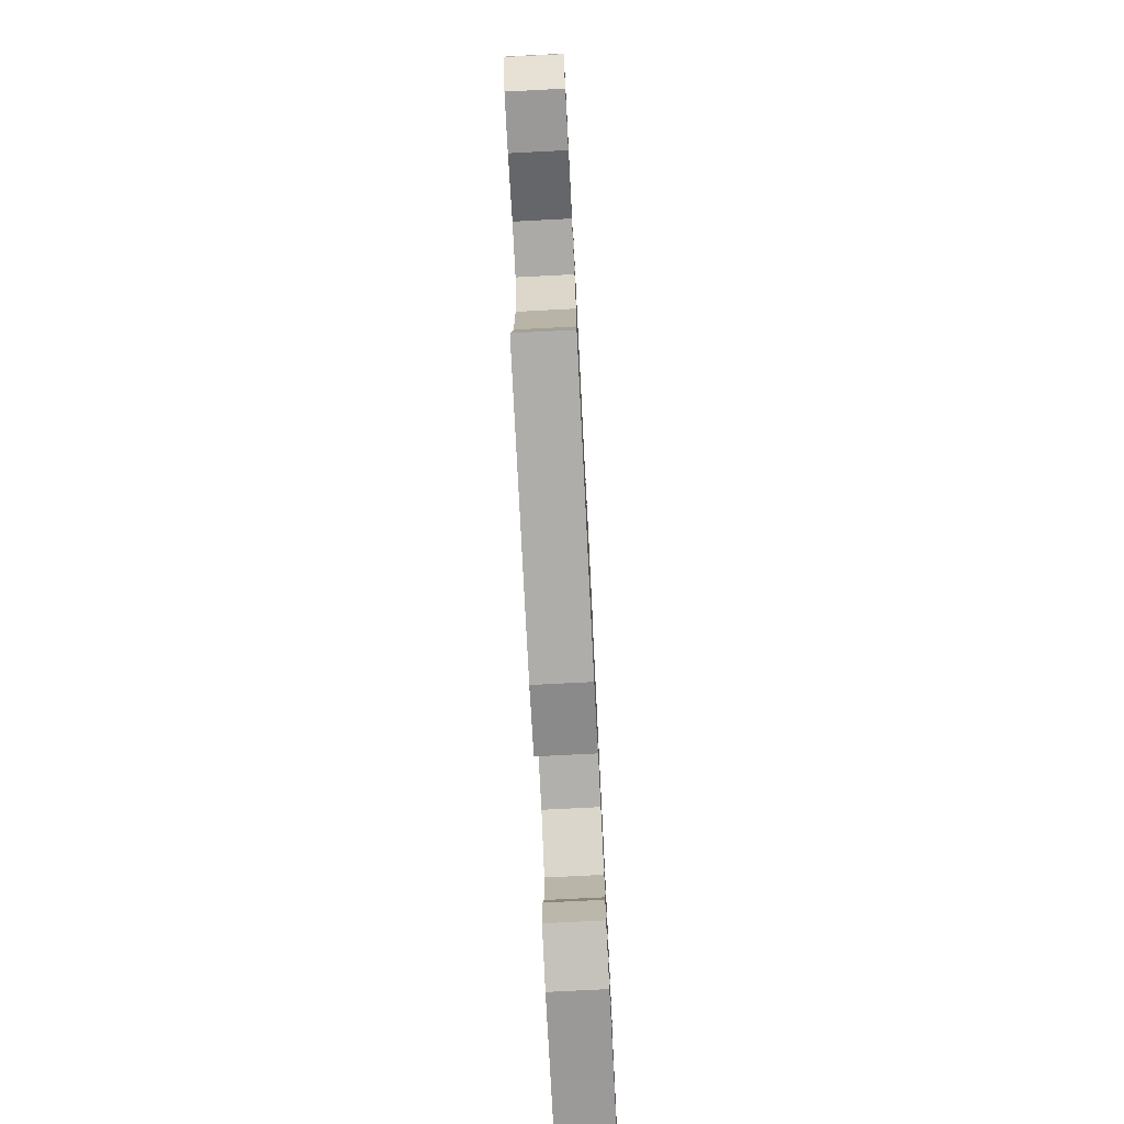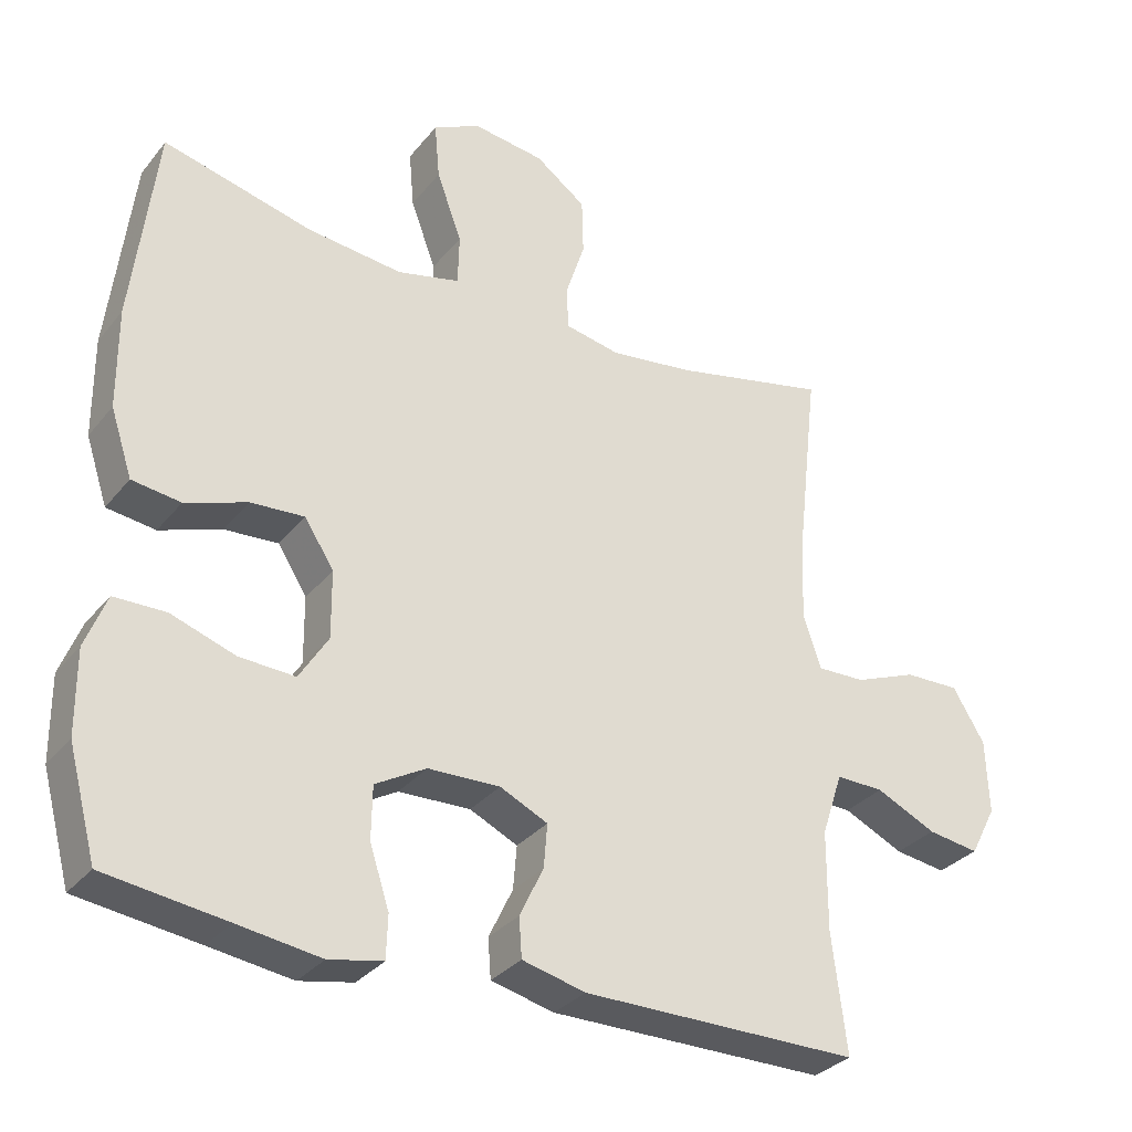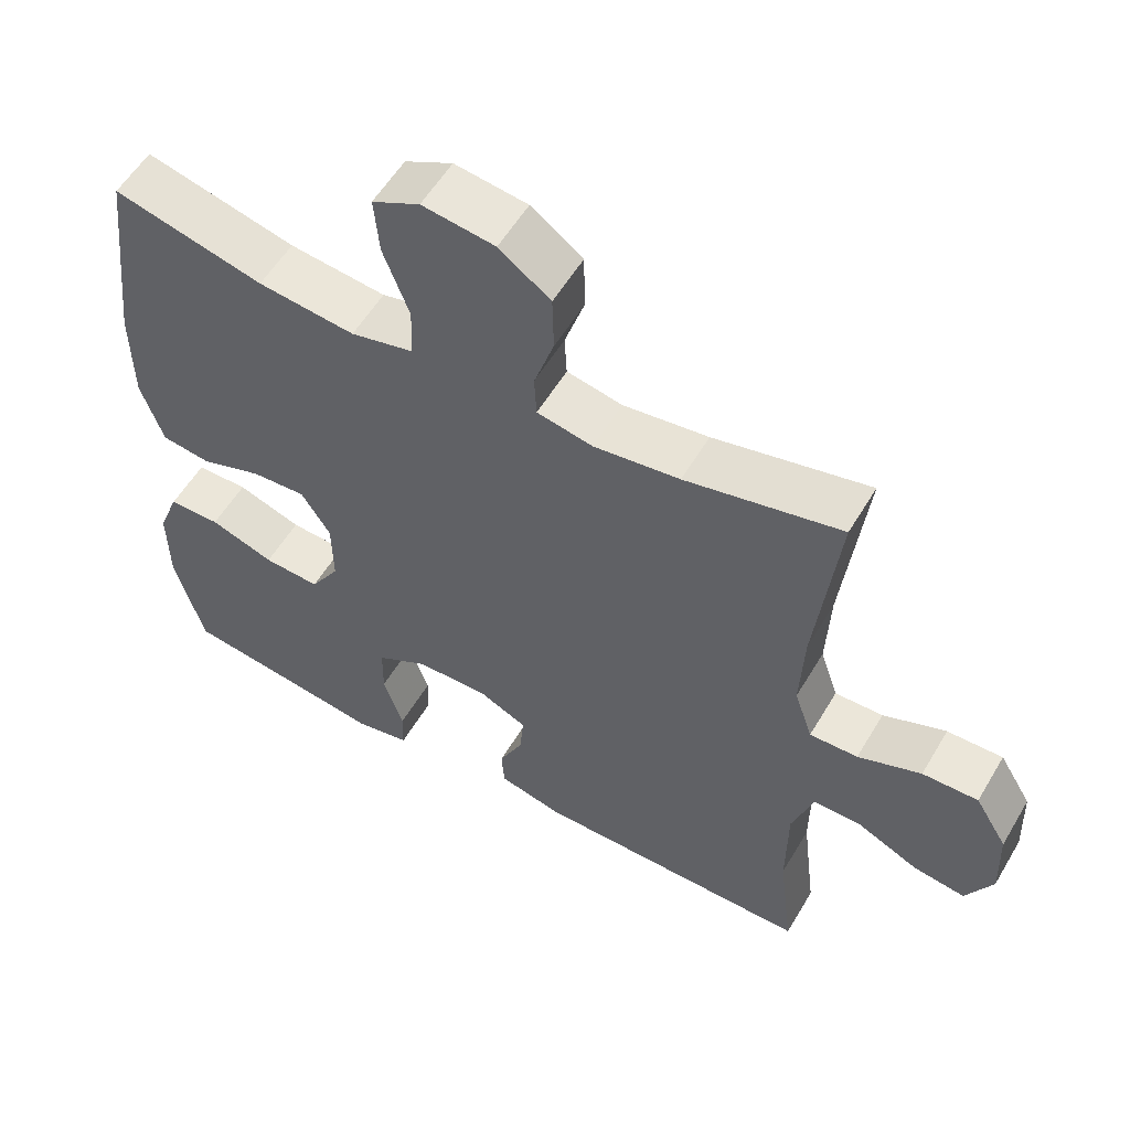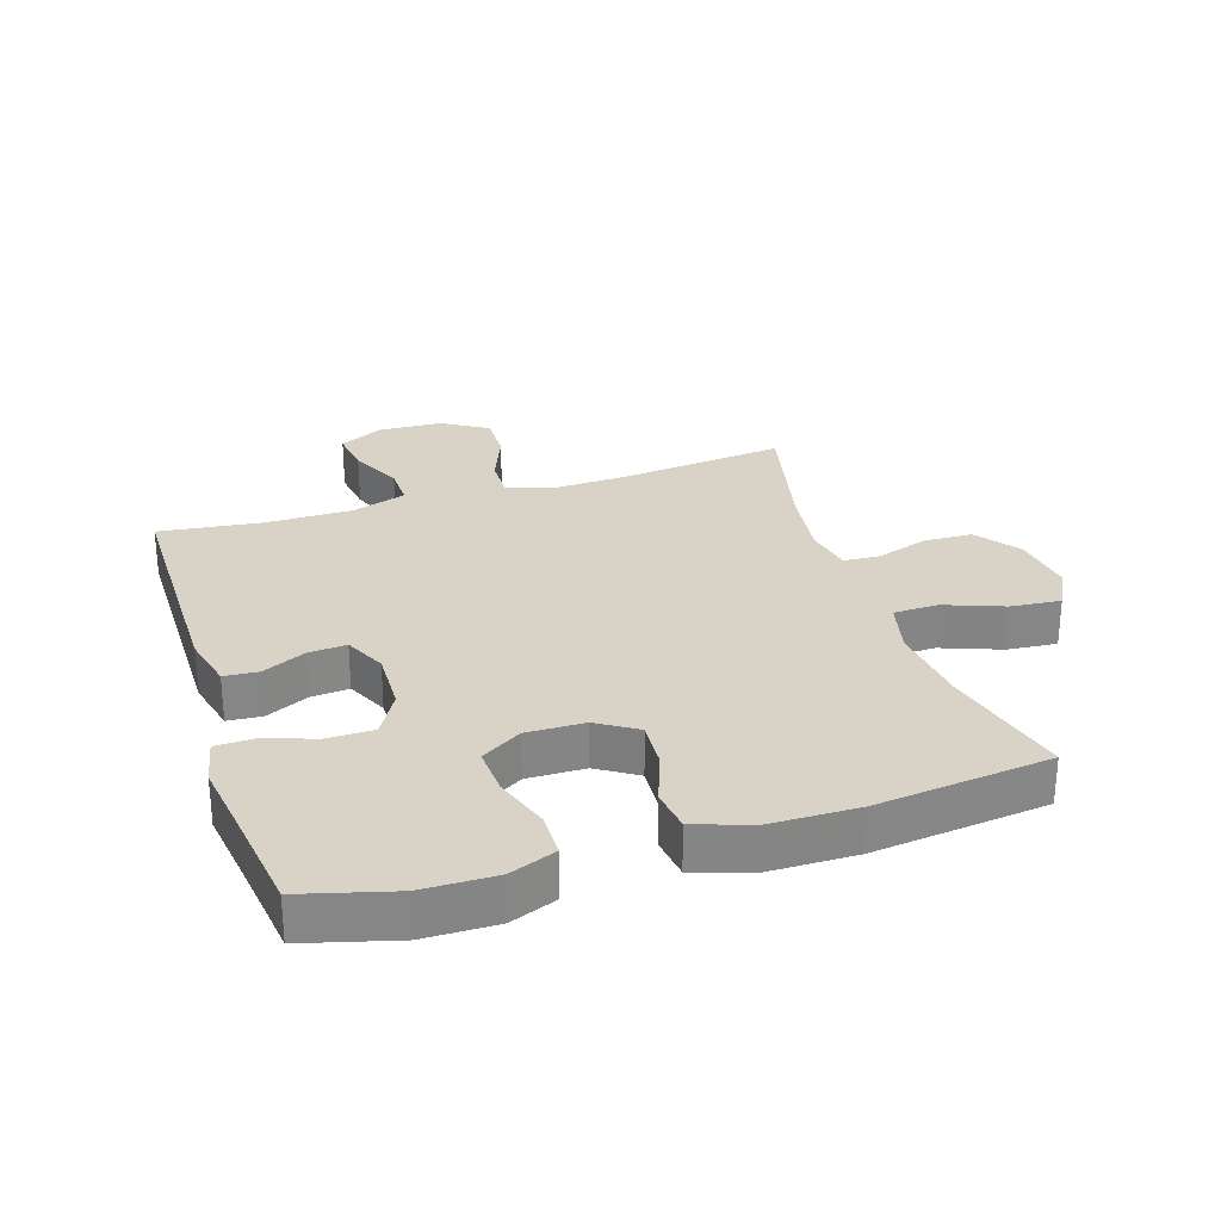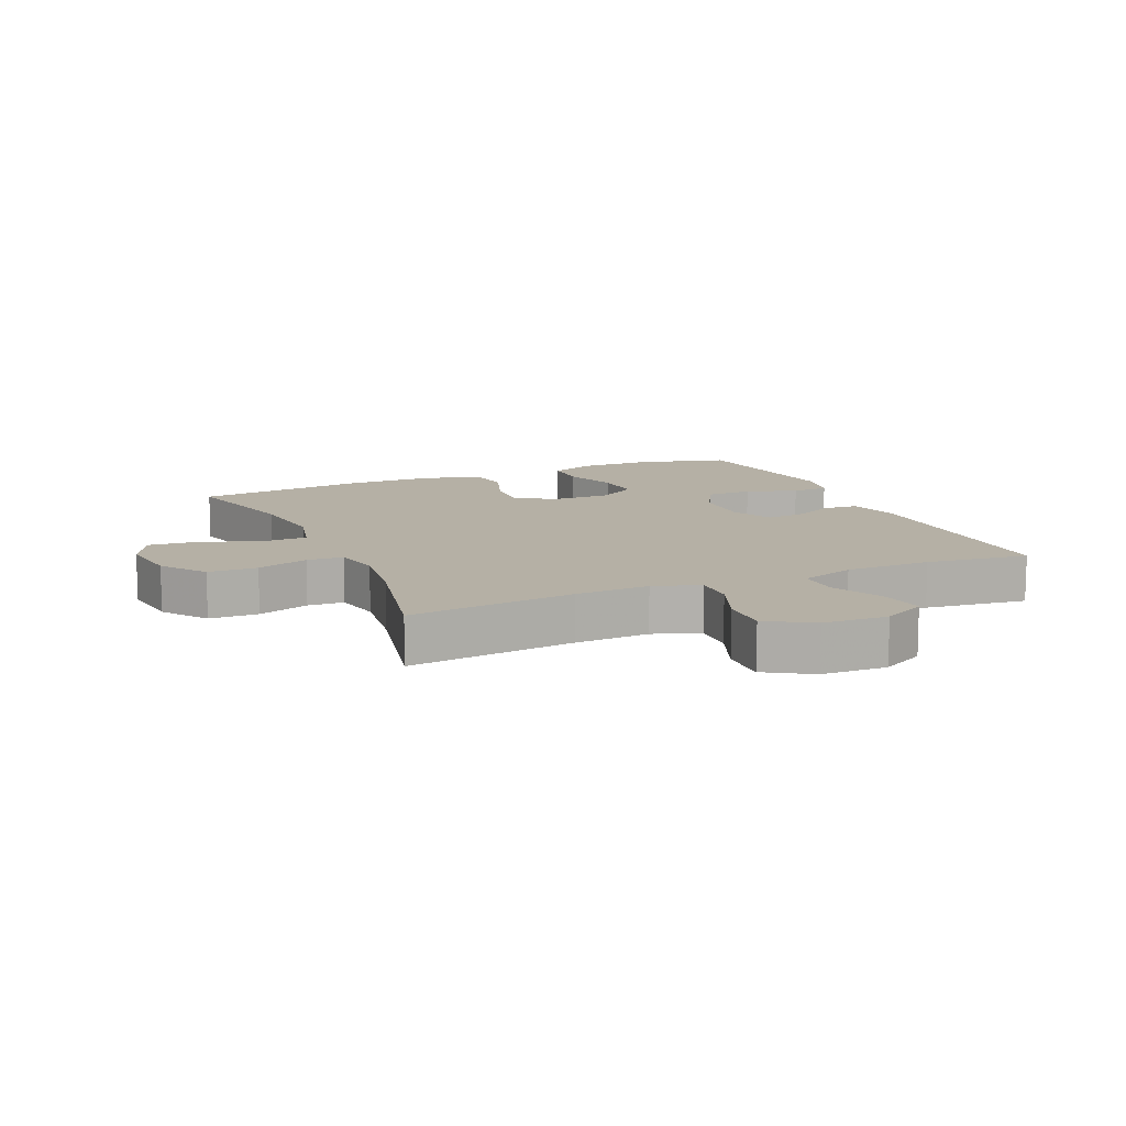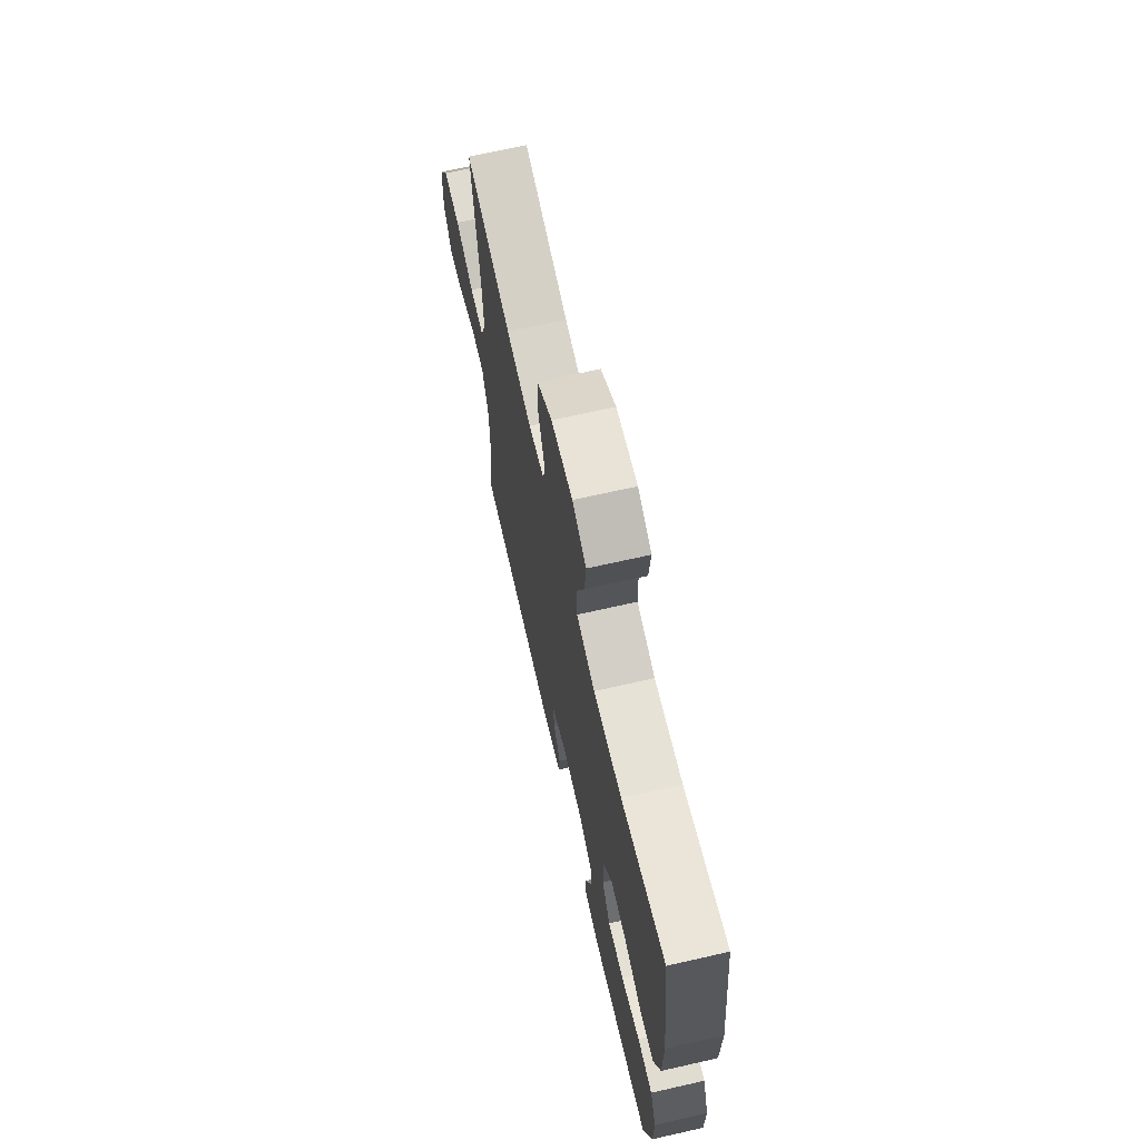
<metadata>
{"format":"obj","ext":"obj","renderer":"f3d","projection":"perspective","resolution":1024,"background":"white","views":[{"elev":-76.9,"azim":92.9,"up":"+Z"},{"elev":-31.8,"azim":-32.1,"up":"+Z"},{"elev":56.2,"azim":30.3,"up":"+Z"},{"elev":28.1,"azim":-107.7,"up":"+Y"},{"elev":11.7,"azim":66.3,"up":"+Y"},{"elev":68.8,"azim":-102.8,"up":"+Z"}]}
</metadata>
<code>
v 0.5 0.07 0.5
v 0.47 0.07 0.235
v 0.465 0.07 0.118
v 0.49 0.07 0.044
v 0.556 0.07 0.046
v 0.642 0.07 0.08
v 0.718 0.07 0.082
v 0.762 0.07 0.01
v 0.766 0.07 -0.093
v 0.73 0.07 -0.162
v 0.659 0.07 -0.152
v 0.576 0.07 -0.113
v 0.51 0.07 -0.112
v 0.481 0.07 -0.199
v 0.48 0.07 -0.336
v 0.5 0.07 -0.5
v 0.118 0.07 -0.501
v 0.031 0.07 -0.48
v 0.027 0.07 -0.426
v 0.06 0.07 -0.357
v 0.065 0.07 -0.297
v -0.001 0.07 -0.266
v -0.1 0.07 -0.269
v -0.17 0.07 -0.309
v -0.171 0.07 -0.382
v -0.144 0.07 -0.464
v -0.146 0.07 -0.523
v -0.22 0.07 -0.538
v -0.334 0.07 -0.522
v -0.5 0.07 -0.5
v -0.539 0.07 -0.355
v -0.54 0.07 -0.24
v -0.511 0.07 -0.166
v -0.44 0.07 -0.165
v -0.352 0.07 -0.195
v -0.275 0.07 -0.199
v -0.235 0.07 -0.135
v -0.236 0.07 -0.043
v -0.276 0.07 0.02
v -0.35 0.07 0.015
v -0.435 0.07 -0.015
v -0.502 0.07 -0.006
v -0.532 0.07 0.085
v -0.533 0.07 0.223
v -0.5 0.07 0.5
v -0.295 0.07 0.449
v -0.163 0.07 0.435
v -0.077 0.07 0.456
v -0.075 0.07 0.527
v -0.11 0.07 0.621
v -0.117 0.07 0.7
v -0.052 0.07 0.733
v 0.047 0.07 0.72
v 0.117 0.07 0.669
v 0.119 0.07 0.591
v 0.092 0.07 0.509
v 0.095 0.07 0.451
v 0.171 0.07 0.436
v 0.288 0.07 0.452
v 0.5 0 0.5
v 0.47 0 0.235
v 0.465 0 0.118
v 0.49 0 0.044
v 0.556 0 0.046
v 0.642 0 0.08
v 0.718 0 0.082
v 0.762 0 0.01
v 0.766 0 -0.093
v 0.73 0 -0.162
v 0.659 0 -0.152
v 0.576 0 -0.113
v 0.51 0 -0.112
v 0.481 0 -0.199
v 0.48 0 -0.336
v 0.5 0 -0.5
v 0.118 0 -0.501
v 0.031 0 -0.48
v 0.027 0 -0.426
v 0.06 0 -0.357
v 0.065 0 -0.297
v -0.001 0 -0.266
v -0.1 0 -0.269
v -0.17 0 -0.309
v -0.171 0 -0.382
v -0.144 0 -0.464
v -0.146 0 -0.523
v -0.22 0 -0.538
v -0.334 0 -0.522
v -0.5 0 -0.5
v -0.539 0 -0.355
v -0.54 0 -0.24
v -0.511 0 -0.166
v -0.44 0 -0.165
v -0.352 0 -0.195
v -0.275 0 -0.199
v -0.235 0 -0.135
v -0.236 0 -0.043
v -0.276 0 0.02
v -0.35 0 0.015
v -0.435 0 -0.015
v -0.502 0 -0.006
v -0.532 0 0.085
v -0.533 0 0.223
v -0.5 0 0.5
v -0.295 0 0.449
v -0.163 0 0.435
v -0.077 0 0.456
v -0.075 0 0.527
v -0.11 0 0.621
v -0.117 0 0.7
v -0.052 0 0.733
v 0.047 0 0.72
v 0.117 0 0.669
v 0.119 0 0.591
v 0.092 0 0.509
v 0.095 0 0.451
v 0.171 0 0.436
v 0.288 0 0.452
f 53 54 55 56
f 53 56 57
f 52 53 57
f 49 50 51 52
f 48 49 52 57
f 47 48 57 58
f 43 44 45 46
f 43 46 47
f 40 41 42 43
f 39 40 43 47
f 38 39 47 58
f 32 33 34 35
f 32 35 36
f 29 30 31 32
f 29 32 36
f 28 29 36 37
f 25 26 27 28
f 24 25 28 37
f 17 18 19 20
f 15 16 17 20
f 14 15 20 21
f 13 14 21 22
f 9 10 11 12
f 9 12 13
f 8 9 13
f 5 6 7 8
f 4 5 8 13
f 3 4 13 22
f 59 1 2
f 23 24 37 38
f 23 38 58 59
f 22 23 59
f 2 3 22 59
f 115 114 113 112
f 116 115 112
f 116 112 111
f 111 110 109 108
f 116 111 108 107
f 117 116 107 106
f 105 104 103 102
f 106 105 102
f 102 101 100 99
f 106 102 99 98
f 117 106 98 97
f 94 93 92 91
f 95 94 91
f 91 90 89 88
f 95 91 88
f 96 95 88 87
f 87 86 85 84
f 96 87 84 83
f 79 78 77 76
f 79 76 75 74
f 80 79 74 73
f 81 80 73 72
f 71 70 69 68
f 72 71 68
f 72 68 67
f 67 66 65 64
f 72 67 64 63
f 81 72 63 62
f 61 60 118
f 97 96 83 82
f 118 117 97 82
f 118 82 81
f 118 81 62 61
f 1 60 61 2
f 2 61 62 3
f 3 62 63 4
f 4 63 64 5
f 5 64 65 6
f 6 65 66 7
f 7 66 67 8
f 8 67 68 9
f 9 68 69 10
f 10 69 70 11
f 11 70 71 12
f 12 71 72 13
f 13 72 73 14
f 14 73 74 15
f 15 74 75 16
f 16 75 76 17
f 17 76 77 18
f 18 77 78 19
f 19 78 79 20
f 20 79 80 21
f 21 80 81 22
f 22 81 82 23
f 23 82 83 24
f 24 83 84 25
f 25 84 85 26
f 26 85 86 27
f 27 86 87 28
f 28 87 88 29
f 29 88 89 30
f 30 89 90 31
f 31 90 91 32
f 32 91 92 33
f 33 92 93 34
f 34 93 94 35
f 35 94 95 36
f 36 95 96 37
f 37 96 97 38
f 38 97 98 39
f 39 98 99 40
f 40 99 100 41
f 41 100 101 42
f 42 101 102 43
f 43 102 103 44
f 44 103 104 45
f 45 104 105 46
f 46 105 106 47
f 47 106 107 48
f 48 107 108 49
f 49 108 109 50
f 50 109 110 51
f 51 110 111 52
f 52 111 112 53
f 53 112 113 54
f 54 113 114 55
f 55 114 115 56
f 56 115 116 57
f 57 116 117 58
f 58 117 118 59
f 59 118 60 1

</code>
